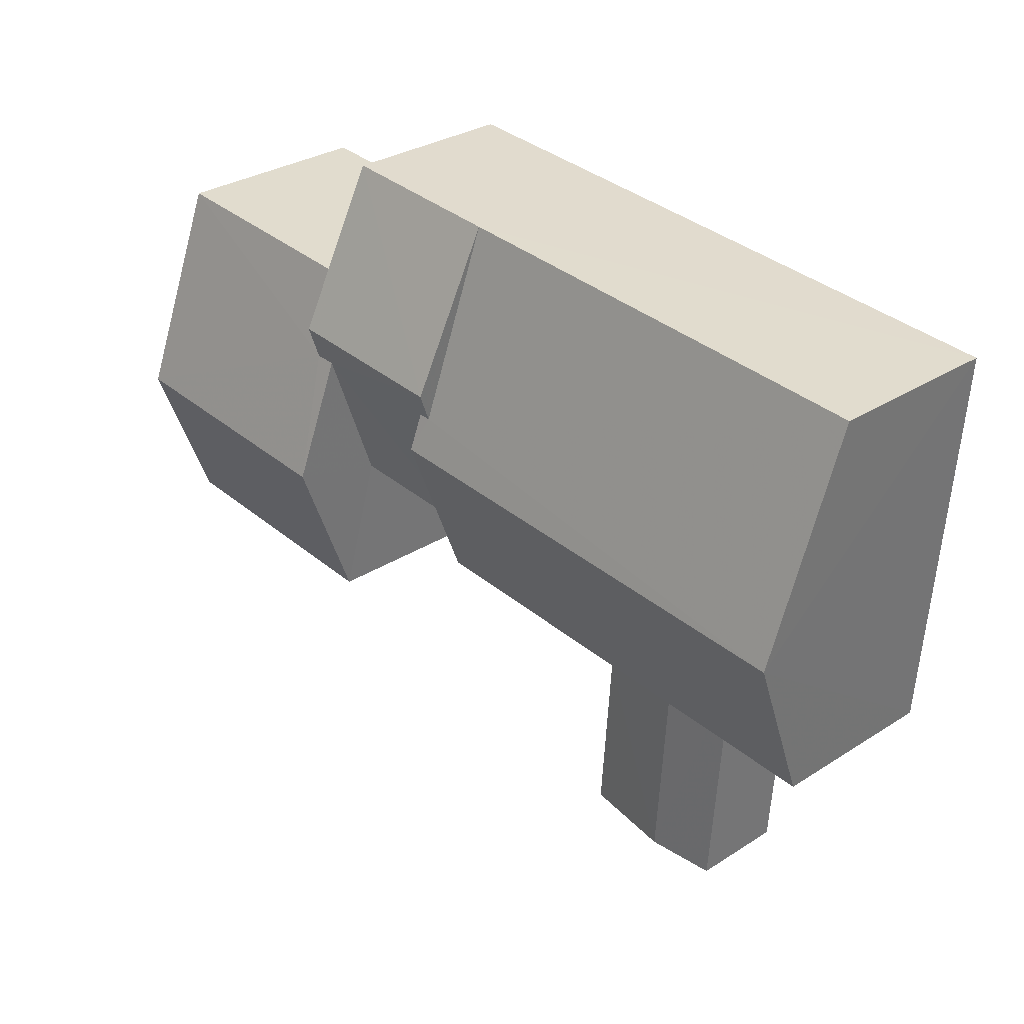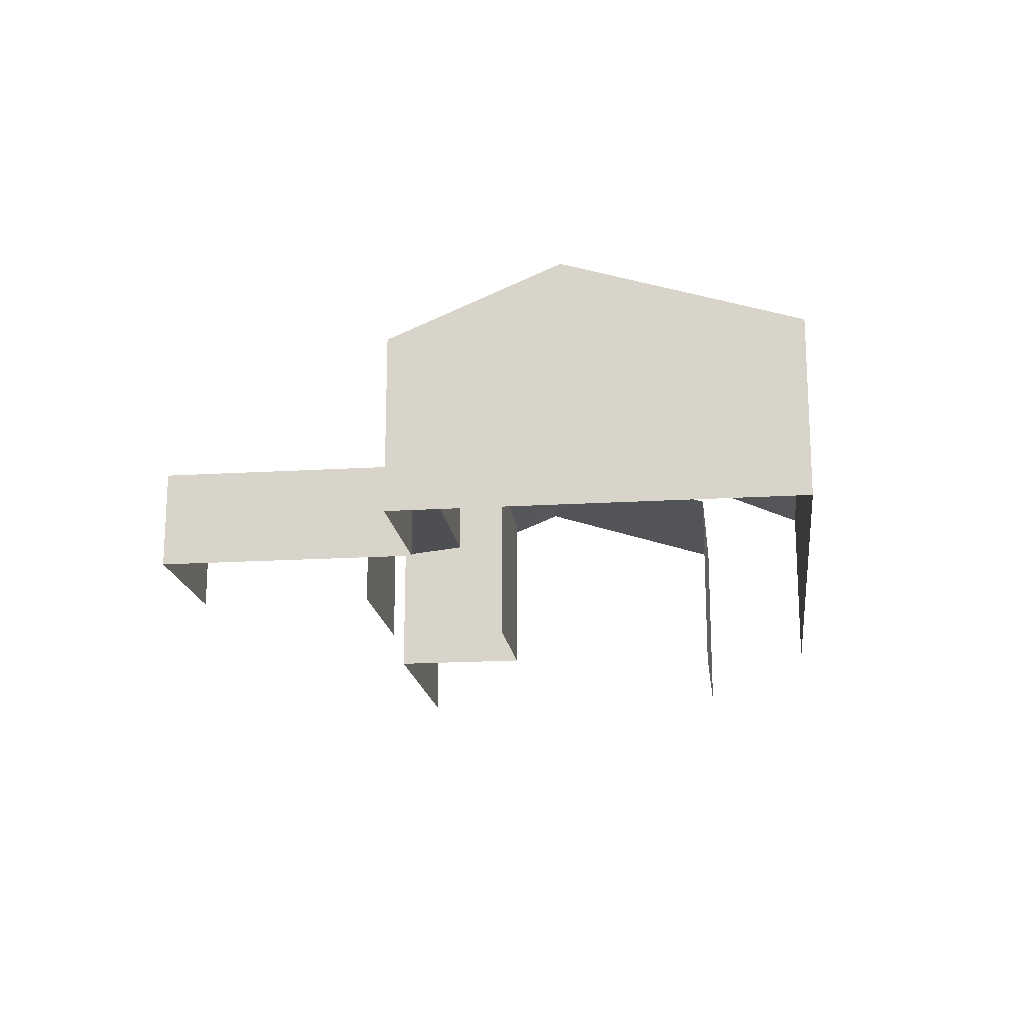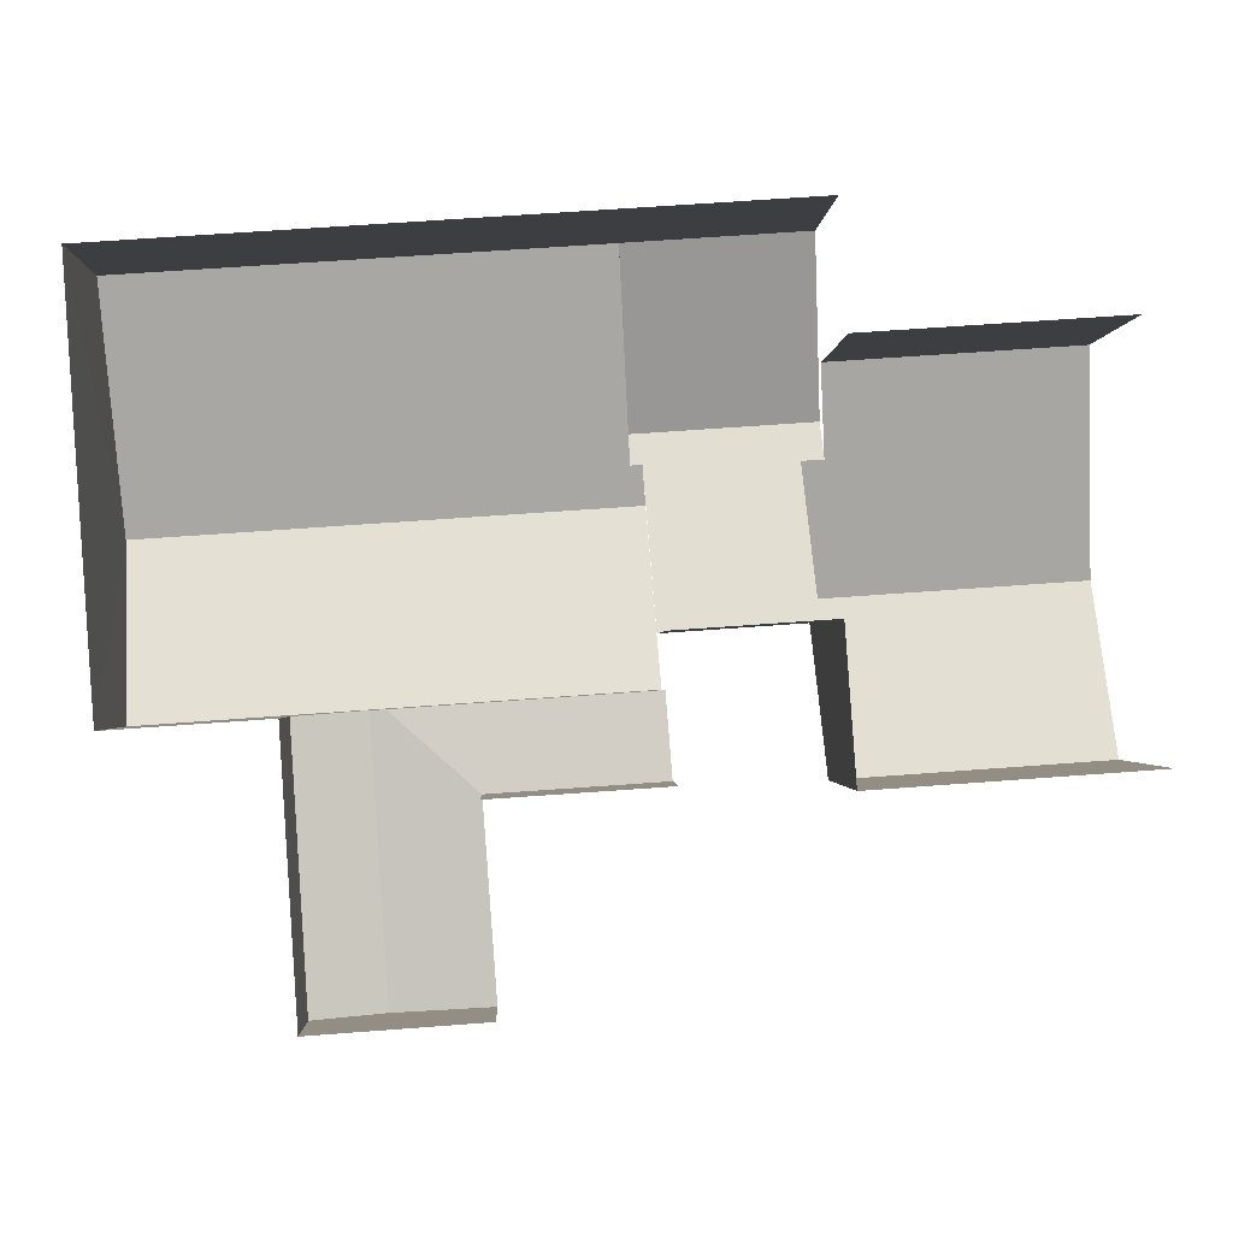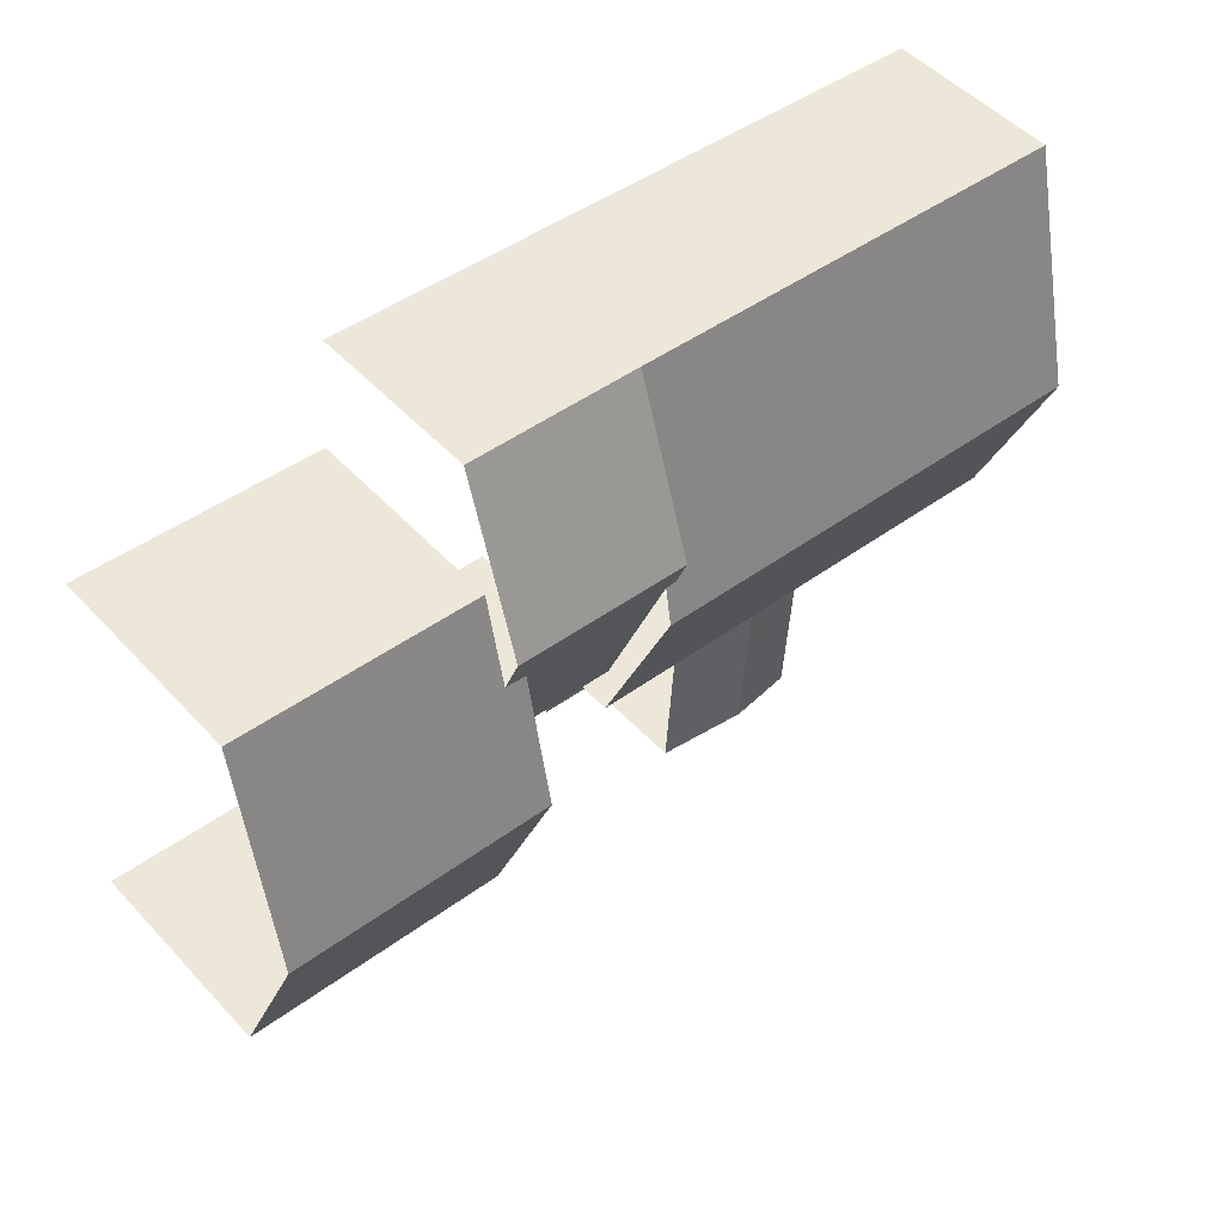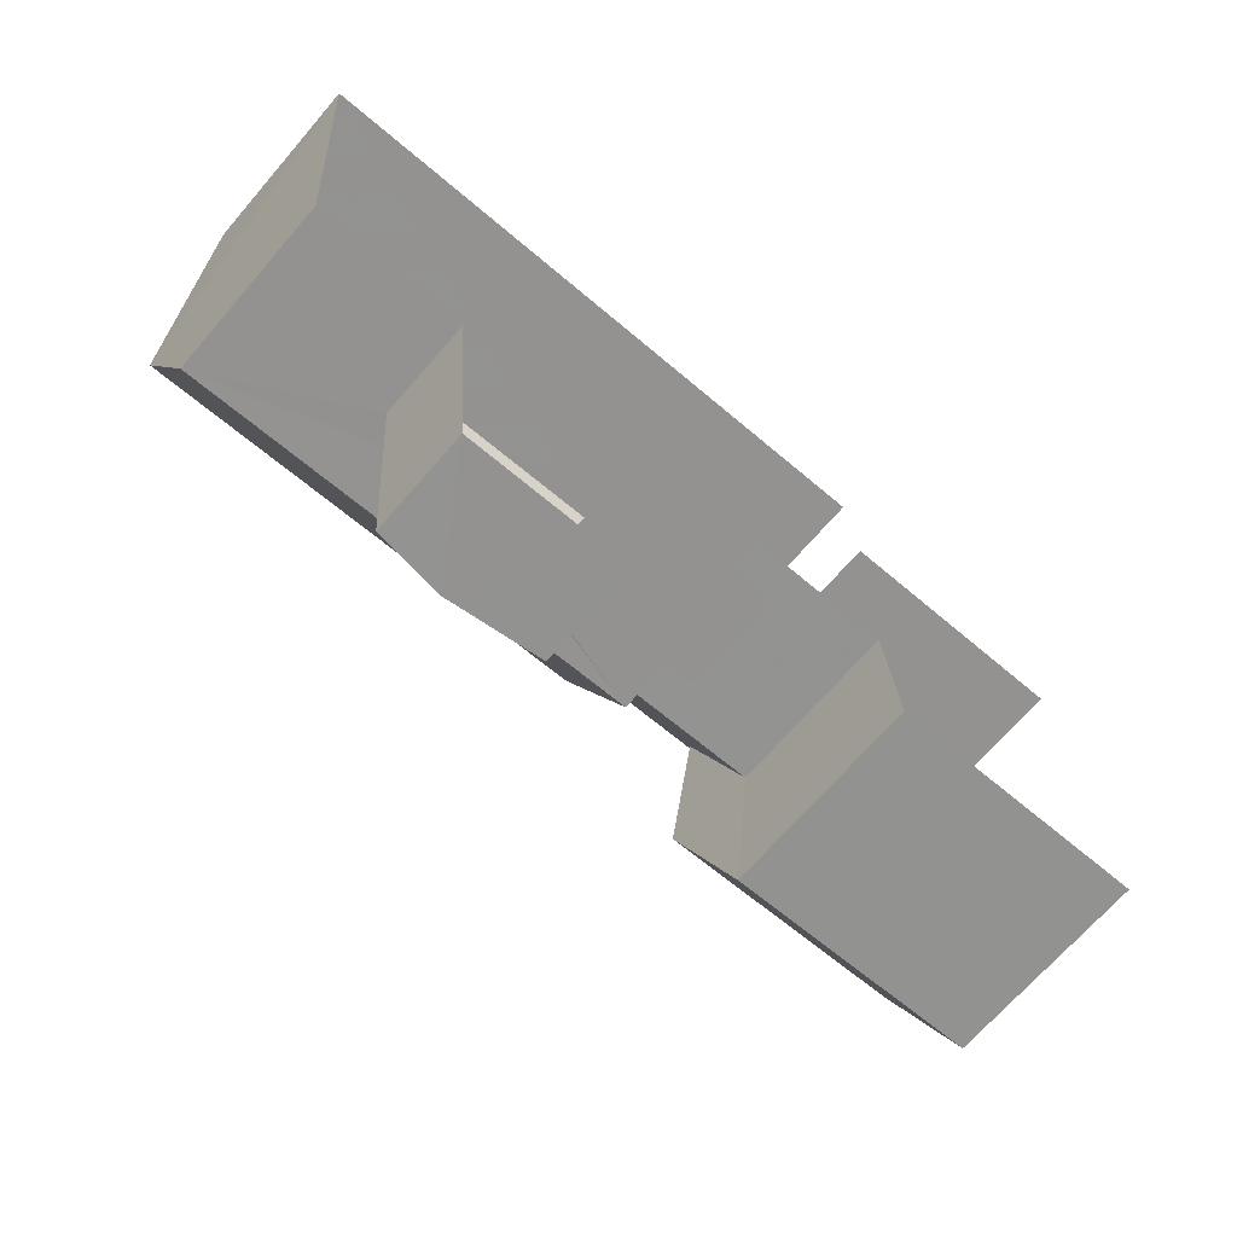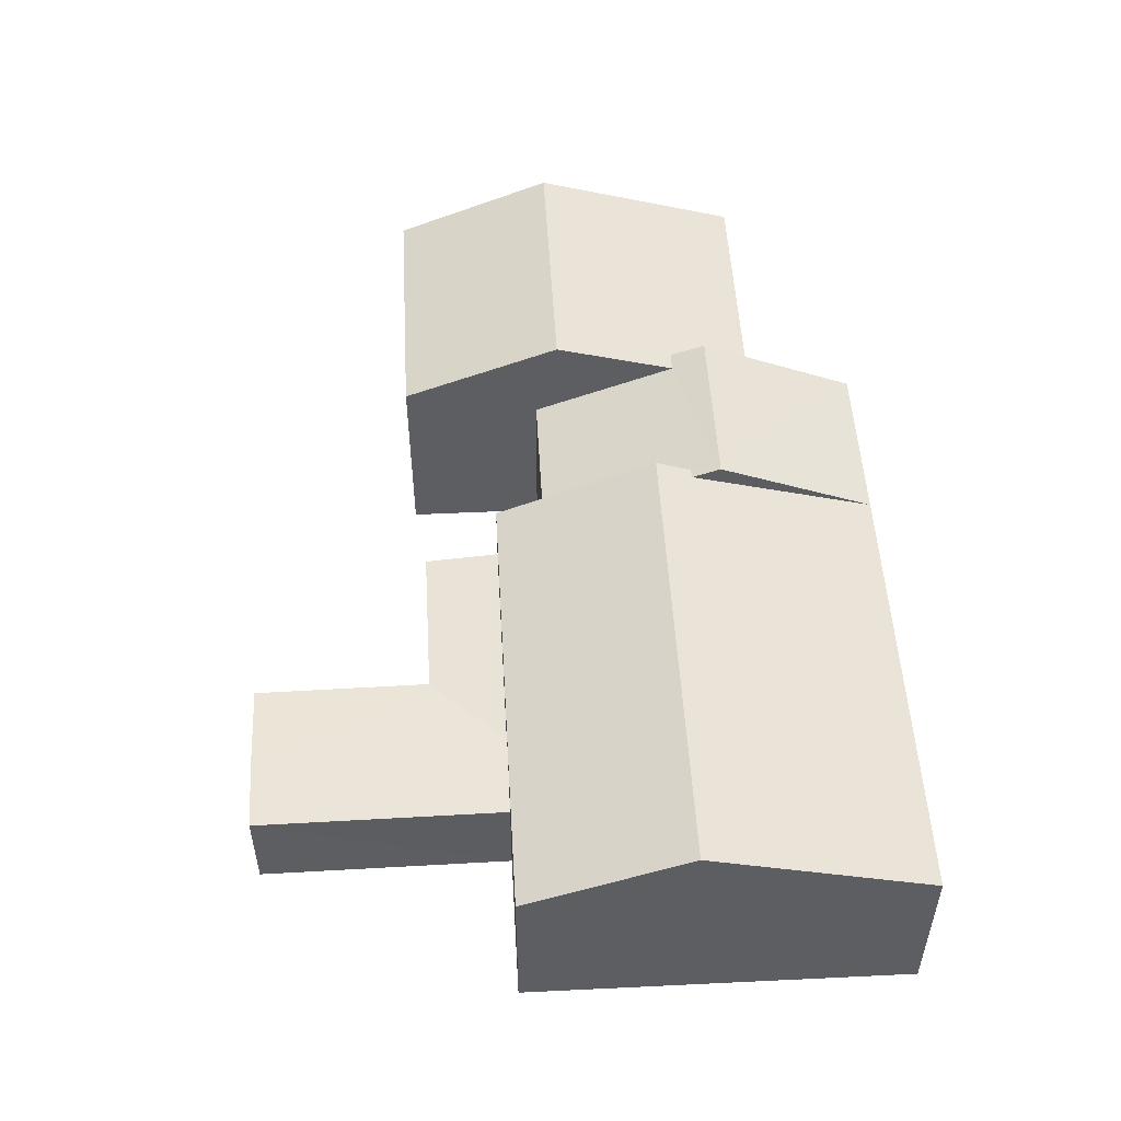
<metadata>
{"format":"obj","ext":"obj","renderer":"f3d","projection":"perspective","resolution":1024,"background":"white","views":[{"elev":30.5,"azim":47.2,"up":"+Y"},{"elev":-17.7,"azim":93.2,"up":"+Z"},{"elev":-1.2,"azim":178.0,"up":"+Y"},{"elev":50.0,"azim":-40.9,"up":"+Y"},{"elev":-68.8,"azim":139.1,"up":"+Y"},{"elev":51.8,"azim":82.8,"up":"+Z"}]}
</metadata>
<code>
v -3.734e+05 -1.052e+05 22.11
v -3.734e+05 -1.052e+05 22.11
v -3.734e+05 -1.051e+05 22.1
v -3.734e+05 -1.051e+05 22.11
v -3.734e+05 -1.051e+05 22.11
v -3.734e+05 -1.052e+05 22.11
v -3.734e+05 -1.052e+05 22.11
v -3.734e+05 -1.052e+05 22.11
v -3.735e+05 -1.051e+05 22.11
v -3.734e+05 -1.052e+05 22.11
v -3.735e+05 -1.052e+05 22.11
v -3.734e+05 -1.052e+05 22.11
v -3.734e+05 -1.052e+05 22.11
v -3.734e+05 -1.052e+05 22.11
v -3.735e+05 -1.052e+05 29.88
v -3.735e+05 -1.052e+05 28
v -3.734e+05 -1.052e+05 28
v -3.734e+05 -1.052e+05 29.88
v -3.734e+05 -1.051e+05 27.13
v -3.734e+05 -1.052e+05 28.83
v -3.734e+05 -1.052e+05 29.15
v -3.734e+05 -1.052e+05 29.16
v -3.734e+05 -1.051e+05 27.13
v -3.734e+05 -1.052e+05 28.83
v -3.734e+05 -1.051e+05 27.99
v -3.735e+05 -1.051e+05 28
v -3.734e+05 -1.051e+05 28.76
v -3.734e+05 -1.051e+05 28.76
v -3.734e+05 -1.052e+05 24.89
v -3.734e+05 -1.052e+05 25.17
v -3.734e+05 -1.052e+05 24.89
v -3.734e+05 -1.052e+05 25.17
v -3.734e+05 -1.052e+05 24.89
v -3.734e+05 -1.052e+05 24.89
v -3.734e+05 -1.052e+05 25.13
v -3.734e+05 -1.052e+05 27.13
v -3.734e+05 -1.052e+05 27.13
v -3.734e+05 -1.051e+05 29.16
v -3.734e+05 -1.051e+05 29.16
v -3.734e+05 -1.052e+05 25.13
v -3.734e+05 -1.052e+05 24.89
v -3.734e+05 -1.052e+05 27.13
v -3.734e+05 -1.052e+05 27.13
v -3.734e+05 -1.051e+05 27.13
f 1 2 3
f 4 5 3
f 6 2 7
f 6 7 8
f 9 4 10
f 9 10 11
f 11 10 12
f 13 14 6
f 10 4 14
f 3 2 14
f 4 3 14
f 14 2 6
f 26 9 15
f 9 11 15
f 11 16 15
f 33 6 8
f 33 34 6
f 5 4 44
f 44 25 38
f 38 25 27
f 4 25 44
f 37 22 24
f 42 22 37
f 37 14 40
f 40 14 13
f 40 13 41
f 42 37 40
f 15 16 17
f 18 15 17
f 19 20 21
f 21 20 22
f 19 23 20
f 22 20 24
f 25 26 27
f 26 15 27
f 27 18 28
f 27 15 18
f 29 30 31
f 29 32 30
f 33 30 34
f 30 32 34
f 32 35 34
f 36 37 28
f 27 28 38
f 38 28 39
f 39 24 20
f 28 37 24
f 39 28 24
f 40 41 34
f 35 40 34
f 22 42 43
f 21 22 43
f 44 39 23
f 44 38 39
f 2 1 29
f 1 43 29
f 35 42 40
f 32 43 42
f 35 32 42
f 29 43 32
f 10 36 12
f 12 36 17
f 17 36 18
f 36 28 18
f 33 8 30
f 8 7 30
f 7 31 30
f 41 13 6
f 34 41 6
f 43 1 21
f 1 3 21
f 3 19 21
f 4 9 26
f 25 4 26
f 39 20 23
f 2 31 7
f 2 29 31
f 19 3 23
f 23 5 44
f 23 3 5
f 14 36 10
f 14 37 36
f 16 11 12
f 17 16 12

</code>
